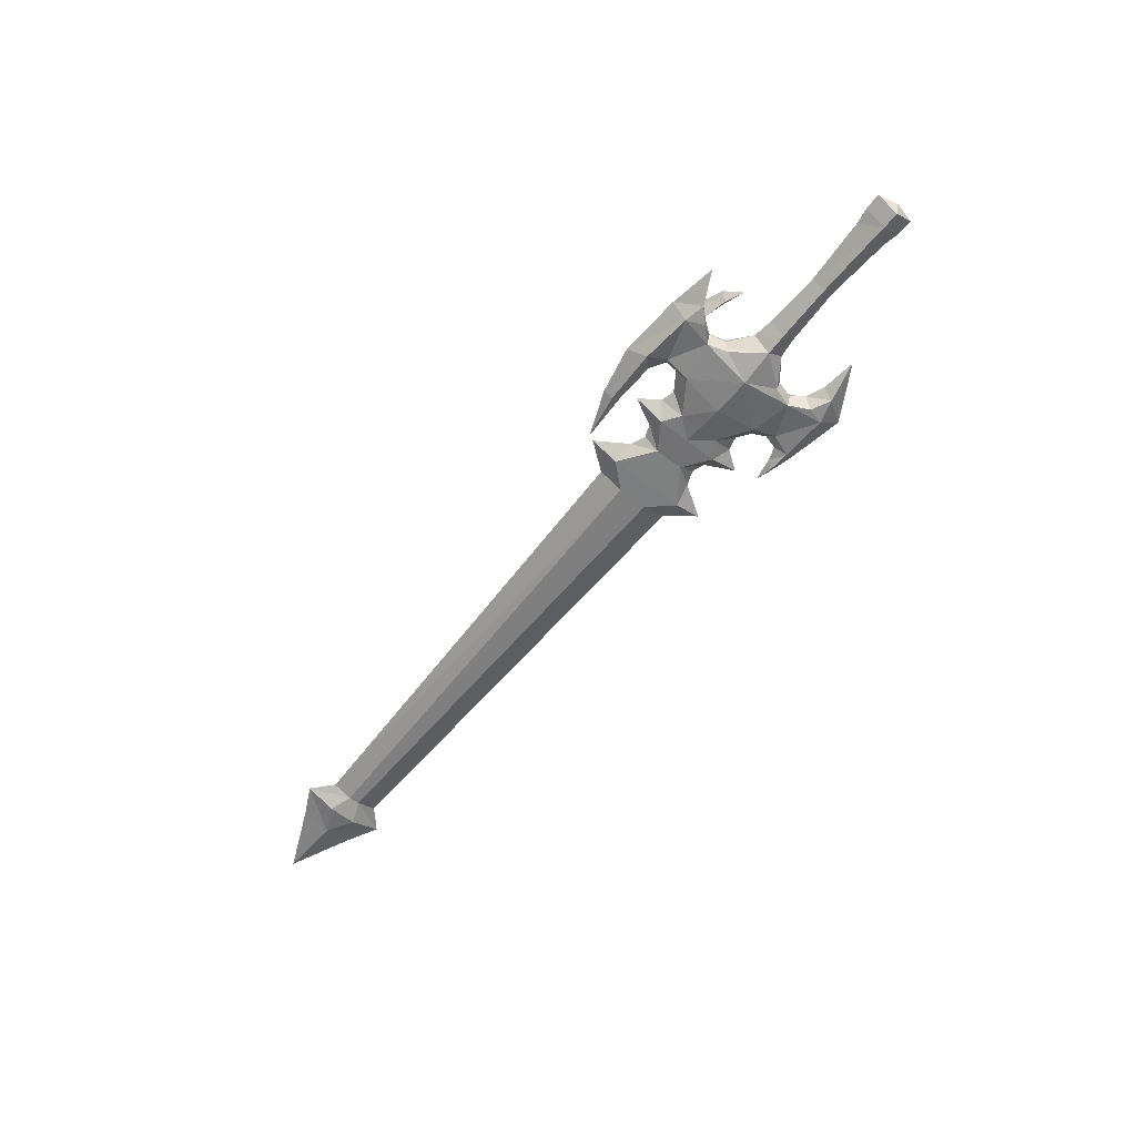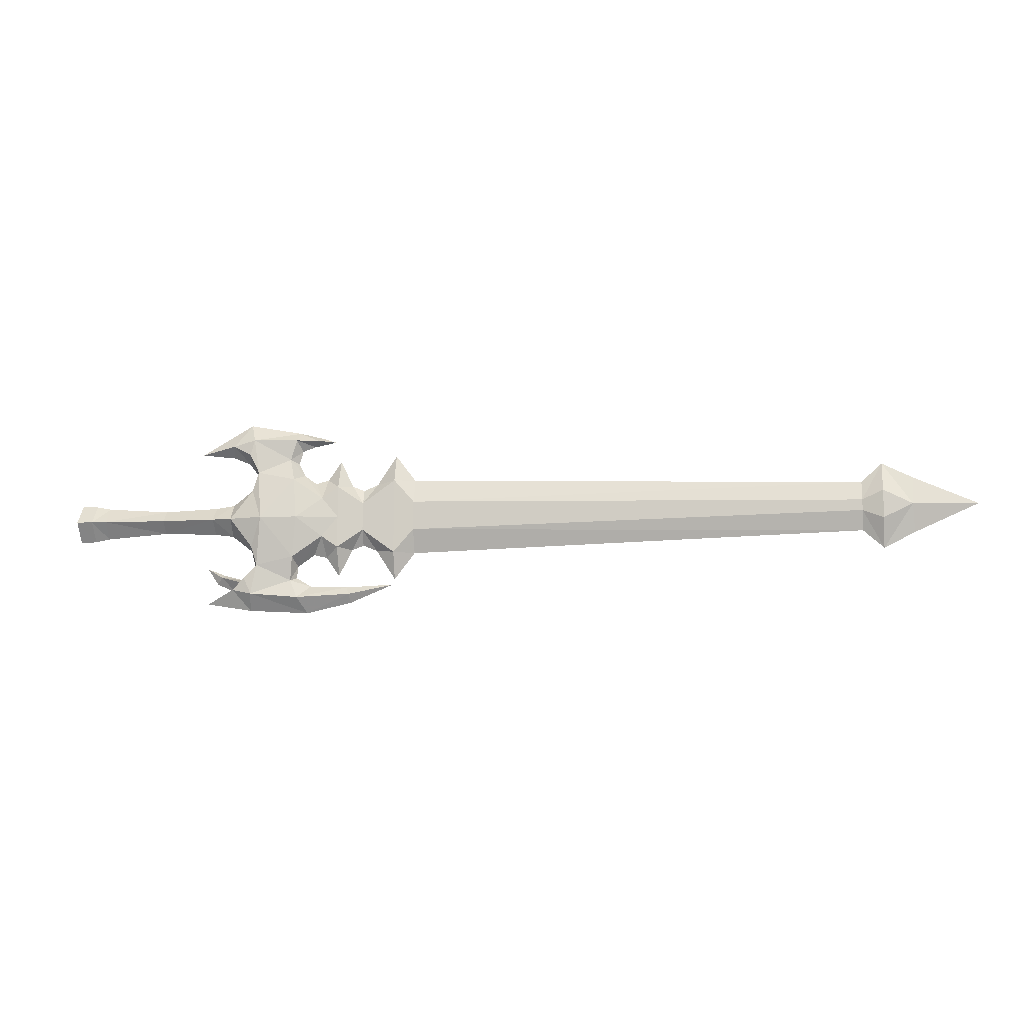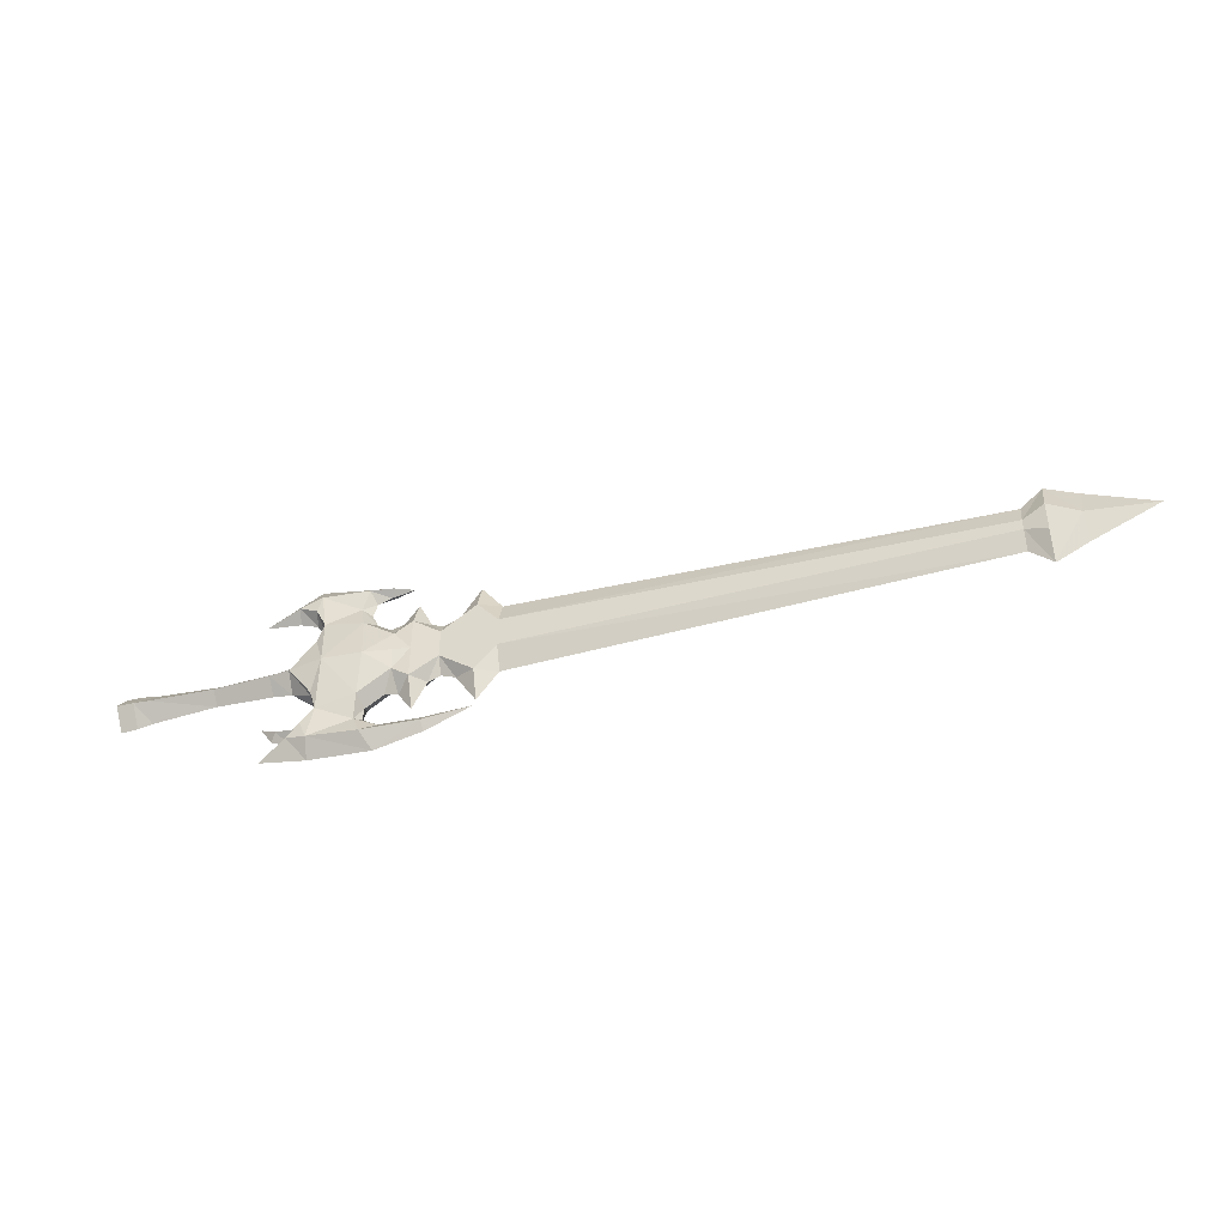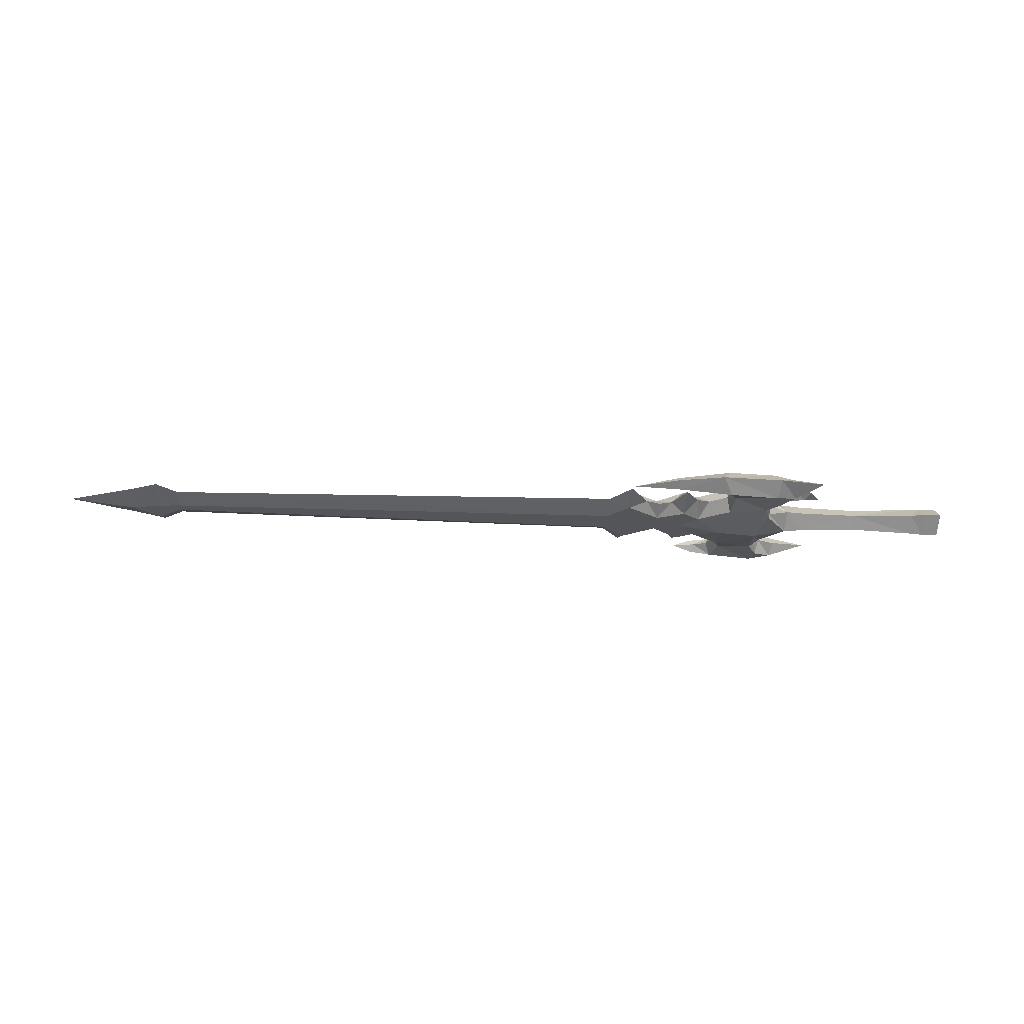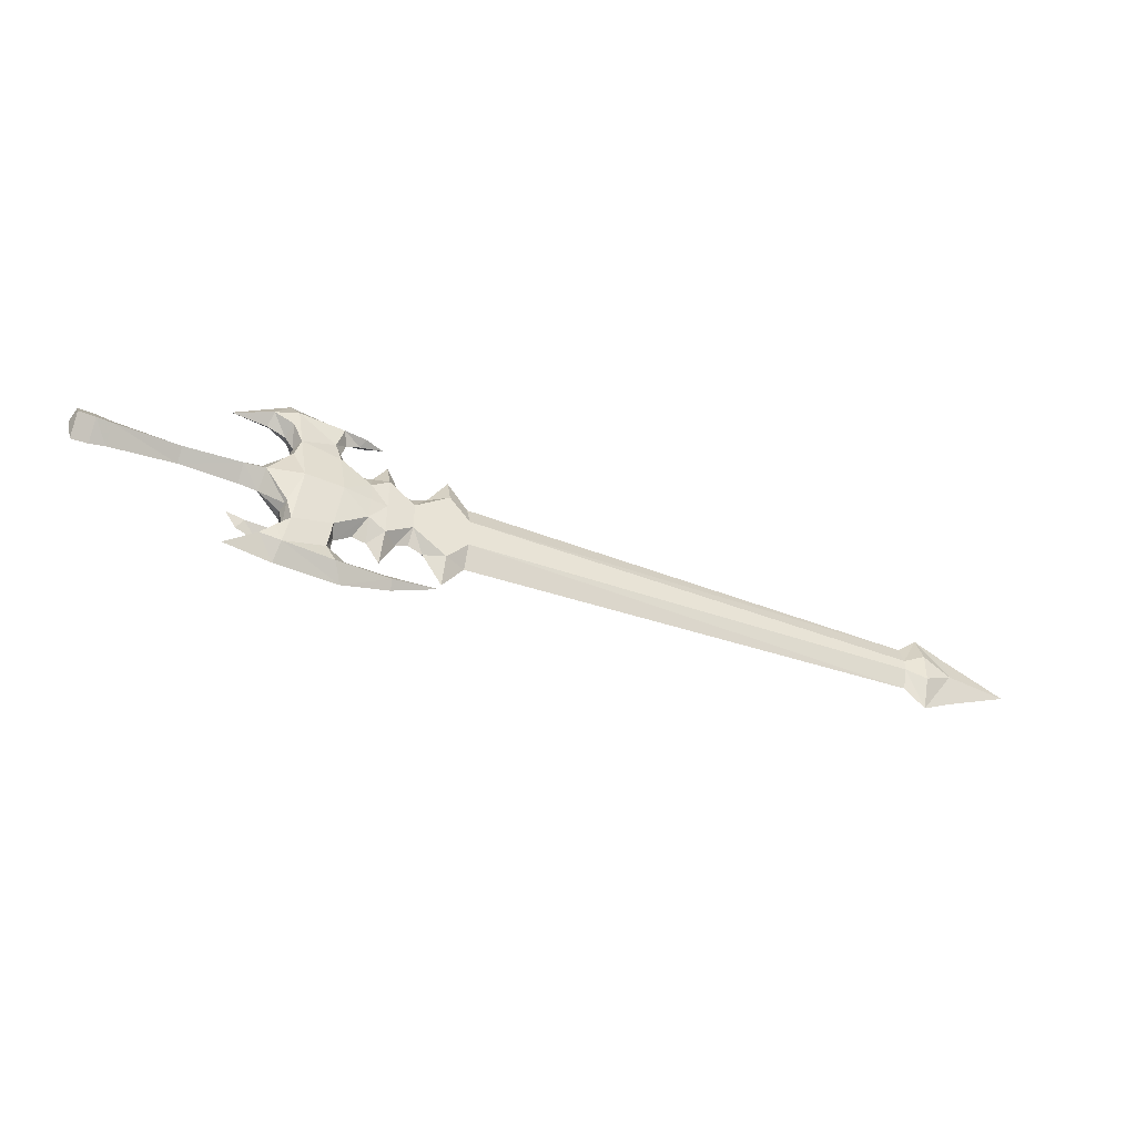
<metadata>
{"format":"obj","ext":"obj","renderer":"f3d","projection":"perspective","resolution":1024,"background":"white","views":[{"elev":-60.1,"azim":-128.3,"up":"+Y"},{"elev":-10.9,"azim":8.6,"up":"+Z"},{"elev":-42.9,"azim":17.2,"up":"+Z"},{"elev":-24.3,"azim":176.4,"up":"+Y"},{"elev":-43.7,"azim":-23.1,"up":"+Z"}]}
</metadata>
<code>
g commom_righthanditem_11060
v 4.867 -0.9036 2.705
v 5.456 2e-05 3.104
v 4.515 -0.5275 4.228
v 5.028 2.1e-05 3.989
v 6.835 1.6e-05 5.818
v 5.099 2.1e-05 6.271
v 6.492 -0.4518 5.601
v 4.976 -0.6613 5.626
v 1.338 3.2e-05 4.093
v 1.927 3e-05 3.262
v 1.589 -0.9036 4.595
v 2.251 -0.9036 3.261
v 1.874 -0.9036 5.682
v 1.417 3.2e-05 6.965
v 0.332 -0.7363 5.304
v -2.225 4.2e-05 4.891
v 6.216 1.8e-05 5.227
v 7.74 1.4e-05 5.512
v 1.823 -0.9232 1.912
v 0.2546 -1.055 -0.1056
v 2.58 -1.512 -0.1142
v -4.898 -0.7717 -0.08676
v -1.114 -0.9211 -0.1006
v -4.895 5e-05 0.7151
v -1.111 3.9e-05 0.8598
v 2.251 -0.9036 3.261
v 1.927 3e-05 3.262
v 1.838 -0.9228 1.939
v 1.78 -0.6537 1.999
v 1.641 3.1e-05 2.144
v -11.34 -1.064 -0.06316
v -11.34 6.8e-05 1.282
v -11.65 6.9e-05 -0.06202
v 0.1867 3.5e-05 1.03
v 5.294 2.1e-05 4.909
v 1.589 -0.9036 4.595
v 0.332 -0.7363 5.304
v -2.225 4.2e-05 4.891
v 0.1232 3.5e-05 4.592
v 5.161 -1.34 -0.1236
v -9.218 6.2e-05 1.045
v -9.222 -0.9627 -0.07092
v -10.23 6.5e-05 1.239
v -10.23 -1.034 -0.06723
v 6.314 1.8e-05 2.487
v 6.996 -0.8847 1.257
v 7.232 1.5e-05 2.715
v 6.314 1.8e-05 2.487
v 6.996 -0.8847 1.257
v 6.991 -1.026 -0.1303
v 13.63 -0.649 -0.1546
v 13.64 -0.649 0.8477
v 12.22 -0.6717 -0.1495
v 12.23 -0.6717 2.448
v 45.13 -0.4574 0.09974
v 45.13 -0.4574 -0.27
v 46.54 -0.7867 0.6869
v 46.54 -0.7867 -0.2752
v 9.945 -0.6802 -0.1411
v 9.949 -0.6802 0.821
v 8.138 -0.8444 -0.1345
v 8.146 -0.8444 2.041
v 6.991 -1.026 -0.1303
v 6.996 -0.8847 1.257
v 12.24 1e-06 4.324
v 13.64 -3e-06 2.475
v 45.14 -9.3e-05 1.436
v 46.55 -9.7e-05 2.685
v 9.078 1e-05 2.172
v 8.153 1.2e-05 4.034
v 10.88 5e-06 2.261
v 9.901 7e-06 1.866
v 48.53 -0.5495 -0.2825
v 52.96 -0.000115 -0.2987
v 48.64 -0.000103 1.629
v 7.232 1.5e-05 2.715
v 4.662 -0.5275 -4.613
v 5.095 2.1e-05 -3.558
v 4.846 -0.9036 -2.95
v 5.012 2.2e-05 -4.4
v 5.229 -0.8784 -5.882
v 5.853 1.9e-05 -6.947
v 8.947 -0.4518 -5.675
v 9.016 1e-05 -6.259
v 2.226 -0.9036 -3.487
v 1.902 3e-05 -3.486
v 1.329 -0.9036 -4.418
v 1.307 3.2e-05 -4.312
v -1.53 4e-05 -6.163
v 1.645 3.1e-05 -6.692
v 0.4655 -0.7363 -5.247
v 1.833 -0.9036 -5.562
v 0.9755 -0.7026 -4.685
v 0.4655 -0.7363 -5.247
v 1.124 3.3e-05 -4.474
v -0.3393 3.7e-05 -4.098
v -1.6 4e-05 -3.599
v -0.445 -0.3912 -4.294
v 12.06 1e-06 -5.016
v 8.66 1.1e-05 -5.142
v 1.808 -0.9232 -2.135
v -1.118 3.9e-05 -1.061
v -4.901 5e-05 -0.8887
v 1.624 3.1e-05 -2.366
v 1.765 -0.6537 -2.221
v 1.823 -0.9228 -2.162
v -11.35 6.8e-05 -1.408
v 0.1784 3.5e-05 -1.241
v 6.043 1.9e-05 -5.02
v 2.226 -0.9036 -3.487
v 1.329 -0.9036 -4.418
v 0.9755 -0.7026 -4.685
v 1.124 3.3e-05 -4.474
v 0.5263 3.4e-05 -5.35
v -1.53 4e-05 -6.163
v -0.8461 3.8e-05 -4.723
v 0.5263 3.4e-05 -5.35
v -9.227 6.2e-05 -1.187
v -10.24 6.5e-05 -1.374
v 6.986 -0.8847 -1.518
v 6.295 1.8e-05 -2.742
v 6.986 -0.8847 -1.518
v 6.295 1.8e-05 -2.742
v 7.211 1.5e-05 -2.977
v 12.21 -0.6717 -2.747
v 13.63 -0.649 -1.157
v 45.13 -0.4574 -0.6398
v 46.53 -0.7867 -1.237
v 8.13 -0.8444 -2.31
v 9.942 -0.6802 -1.103
v 6.986 -0.8847 -1.518
v 13.62 -3e-06 -2.784
v 12.2 1e-06 -4.623
v 45.12 -9.3e-05 -1.976
v 46.53 -9.7e-05 -3.235
v 8.123 1.3e-05 -4.303
v 9.061 1e-05 -2.448
v 10.86 5e-06 -2.55
v 9.886 8e-06 -2.148
v 48.63 -0.000103 -2.195
v 7.211 1.5e-05 -2.977
v 1.624 3.1e-05 -2.366
v 1.765 -0.6537 -2.221
v 1.823 -0.9228 -2.162
v 4.515 0.5276 4.228
v 5.456 2e-05 3.104
v 4.867 0.9037 2.705
v 4.976 0.6613 5.626
v 6.492 0.4518 5.601
v 2.251 0.9037 3.261
v 1.589 0.9037 4.595
v 0.332 0.7364 5.304
v 1.874 0.9037 5.682
v 2.58 1.512 -0.1142
v 0.2546 1.055 -0.1056
v 1.823 0.9233 1.912
v -1.114 0.9212 -0.1006
v -4.898 0.7718 -0.08676
v 1.78 0.6538 1.999
v 1.838 0.9229 1.939
v 2.251 0.9037 3.261
v -11.34 1.064 -0.06316
v 1.589 0.9037 4.595
v 0.332 0.7364 5.304
v 5.161 1.34 -0.1236
v -9.222 0.9628 -0.07092
v -10.23 1.034 -0.06723
v 6.996 0.8847 1.257
v 7.232 1.5e-05 2.715
v 6.991 1.027 -0.1303
v 12.23 0.6717 2.448
v 13.64 0.649 0.8477
v 12.22 0.6717 -0.1495
v 13.63 0.649 -0.1546
v 45.13 0.4572 -0.27
v 45.13 0.4572 0.09974
v 46.54 0.7865 -0.2752
v 46.54 0.7865 0.6869
v 8.146 0.8444 2.041
v 9.949 0.6802 0.821
v 8.138 0.8444 -0.1345
v 9.945 0.6802 -0.1411
v 6.996 0.8847 1.257
v 6.991 1.027 -0.1303
v 13.64 -3e-06 2.475
v 12.24 1e-06 4.324
v 45.14 -9.3e-05 1.436
v 46.55 -9.7e-05 2.685
v 8.153 1.2e-05 4.034
v 9.078 1e-05 2.172
v 10.88 5e-06 2.261
v 9.901 7e-06 1.866
v 48.64 -0.000103 1.629
v 52.96 -0.000115 -0.2987
v 48.53 0.5493 -0.2825
v 7.232 1.5e-05 2.715
v 4.846 0.9037 -2.95
v 4.662 0.5276 -4.613
v 8.947 0.4518 -5.675
v 5.229 0.8784 -5.882
v 1.329 0.9037 -4.418
v 2.226 0.9037 -3.487
v 1.833 0.9037 -5.562
v 0.4655 0.7364 -5.247
v 0.4655 0.7364 -5.247
v 0.9755 0.7027 -4.685
v -0.445 0.3913 -4.294
v 1.808 0.9233 -2.135
v 1.823 0.9229 -2.162
v 1.765 0.6538 -2.221
v 1.329 0.9037 -4.418
v 2.226 0.9037 -3.487
v 0.9755 0.7027 -4.685
v 6.986 0.8847 -1.518
v 7.211 1.5e-05 -2.977
v 13.63 0.649 -1.157
v 12.21 0.6717 -2.747
v 45.13 0.4572 -0.6398
v 46.53 0.7865 -1.237
v 9.942 0.6802 -1.103
v 8.13 0.8444 -2.31
v 6.986 0.8847 -1.518
v 12.2 1e-06 -4.623
v 13.62 -3e-06 -2.784
v 45.12 -9.3e-05 -1.976
v 46.53 -9.7e-05 -3.235
v 9.061 1e-05 -2.448
v 8.123 1.3e-05 -4.303
v 10.86 5e-06 -2.55
v 9.886 8e-06 -2.148
v 48.63 -0.000103 -2.195
v 7.211 1.5e-05 -2.977
v 1.765 0.6538 -2.221
v 1.823 0.9229 -2.162
f 1 2 3
f 3 2 4
f 5 6 7
f 8 7 6
f 9 10 11
f 12 11 10
f 13 14 15
f 16 15 14
f 17 18 7
f 19 20 21
f 22 23 24
f 25 24 23
f 26 27 28
f 28 27 29
f 29 27 30
f 31 32 33
f 20 34 23
f 25 23 34
f 14 13 6
f 8 6 13
f 35 17 8
f 7 8 17
f 15 36 13
f 26 13 36
f 5 7 18
f 37 38 39
f 11 37 9
f 39 9 37
f 40 1 21
f 26 21 1
f 13 26 3
f 1 3 26
f 8 3 35
f 41 42 24
f 22 24 42
f 32 31 43
f 44 43 31
f 35 3 4
f 45 2 46
f 1 46 2
f 47 48 49
f 1 40 46
f 50 46 40
f 51 52 53
f 54 53 52
f 55 52 56
f 51 56 52
f 57 55 58
f 56 58 55
f 59 60 61
f 62 61 60
f 63 61 64
f 62 64 61
f 54 60 53
f 59 53 60
f 65 54 66
f 52 66 54
f 66 52 67
f 55 67 52
f 67 55 68
f 57 68 55
f 69 70 62
f 54 71 60
f 72 69 60
f 73 74 75
f 58 73 57
f 75 68 73
f 57 73 68
f 70 76 62
f 64 62 76
f 71 72 60
f 43 44 41
f 42 41 44
f 30 34 29
f 34 20 29
f 20 19 29
f 28 29 19
f 26 28 21
f 19 21 28
f 77 78 79
f 80 78 77
f 81 82 83
f 84 83 82
f 85 86 87
f 88 87 86
f 89 90 91
f 92 91 90
f 93 94 87
f 87 88 93
f 95 93 88
f 96 97 98
f 83 99 100
f 101 21 20
f 102 23 103
f 22 103 23
f 104 86 105
f 105 86 106
f 106 86 85
f 33 107 31
f 102 108 23
f 20 23 108
f 81 92 82
f 90 82 92
f 83 100 81
f 109 81 100
f 110 111 92
f 91 92 111
f 99 83 84
f 112 113 98
f 96 98 113
f 114 115 94
f 93 114 94
f 116 117 98
f 112 98 117
f 97 116 98
f 110 79 21
f 40 21 79
f 92 77 110
f 79 110 77
f 109 77 81
f 22 42 103
f 118 103 42
f 44 31 119
f 107 119 31
f 80 77 109
f 79 78 120
f 121 120 78
f 122 123 124
f 50 40 120
f 79 120 40
f 125 126 53
f 51 53 126
f 51 126 56
f 127 56 126
f 56 127 58
f 128 58 127
f 129 130 61
f 59 61 130
f 129 61 131
f 63 131 61
f 59 130 53
f 125 53 130
f 126 125 132
f 133 132 125
f 127 126 134
f 132 134 126
f 128 127 135
f 134 135 127
f 129 136 137
f 125 138 133
f 130 137 139
f 140 74 73
f 128 73 58
f 128 135 73
f 140 73 135
f 131 141 129
f 136 129 141
f 130 139 138
f 42 44 118
f 119 118 44
f 142 143 108
f 108 143 20
f 143 101 20
f 101 143 144
f 101 144 21
f 110 21 144
f 65 71 54
f 130 138 125
f 60 69 62
f 130 129 137
f 8 13 3
f 81 77 92
f 145 146 147
f 4 146 145
f 148 6 149
f 5 149 6
f 150 10 151
f 9 151 10
f 16 14 152
f 153 152 14
f 149 18 17
f 154 155 156
f 25 157 24
f 158 24 157
f 30 27 159
f 159 27 160
f 160 27 161
f 33 32 162
f 25 34 157
f 155 157 34
f 148 153 6
f 14 6 153
f 149 17 148
f 35 148 17
f 161 163 153
f 152 153 163
f 18 149 5
f 39 38 164
f 151 9 164
f 39 164 9
f 161 147 154
f 165 154 147
f 147 161 145
f 153 145 161
f 35 145 148
f 158 166 24
f 41 24 166
f 167 162 43
f 32 43 162
f 4 145 35
f 147 146 168
f 45 168 146
f 168 45 169
f 170 165 168
f 147 168 165
f 171 172 173
f 174 173 172
f 174 172 175
f 176 175 172
f 175 176 177
f 178 177 176
f 179 180 181
f 182 181 180
f 179 181 183
f 184 183 181
f 182 180 173
f 171 173 180
f 172 171 185
f 186 185 171
f 176 172 187
f 185 187 172
f 178 176 188
f 187 188 176
f 179 189 190
f 180 191 171
f 180 190 192
f 193 194 195
f 178 195 177
f 178 188 195
f 193 195 188
f 183 196 179
f 189 179 196
f 180 192 191
f 166 167 41
f 43 41 167
f 30 159 34
f 34 159 155
f 159 156 155
f 156 159 160
f 156 160 154
f 161 154 160
f 197 78 198
f 198 78 80
f 84 82 199
f 200 199 82
f 88 86 201
f 202 201 86
f 203 90 204
f 89 204 90
f 201 205 206
f 95 88 206
f 201 206 88
f 207 97 96
f 100 99 199
f 155 154 208
f 158 157 103
f 102 103 157
f 202 86 209
f 209 86 210
f 210 86 104
f 162 107 33
f 155 108 157
f 102 157 108
f 90 203 82
f 200 82 203
f 109 100 200
f 199 200 100
f 204 211 203
f 212 203 211
f 84 199 99
f 96 113 207
f 213 207 113
f 205 115 114
f 205 114 206
f 213 117 207
f 116 207 117
f 207 116 97
f 165 197 154
f 212 154 197
f 197 198 212
f 203 212 198
f 200 198 109
f 118 166 103
f 158 103 166
f 107 162 119
f 167 119 162
f 109 198 80
f 121 78 214
f 197 214 78
f 215 121 214
f 197 165 214
f 170 214 165
f 174 216 173
f 217 173 216
f 218 216 175
f 174 175 216
f 219 218 177
f 175 177 218
f 182 220 181
f 221 181 220
f 184 181 222
f 221 222 181
f 217 220 173
f 182 173 220
f 223 217 224
f 216 224 217
f 224 216 225
f 218 225 216
f 225 218 226
f 219 226 218
f 227 228 221
f 223 229 217
f 230 227 220
f 195 194 231
f 177 195 219
f 231 226 195
f 219 195 226
f 228 232 221
f 222 221 232
f 229 230 220
f 119 167 118
f 166 118 167
f 142 108 233
f 108 155 233
f 155 208 233
f 234 233 208
f 212 234 154
f 208 154 234
f 171 191 186
f 217 229 220
f 179 190 180
f 227 221 220
f 145 153 148
f 203 198 200

</code>
